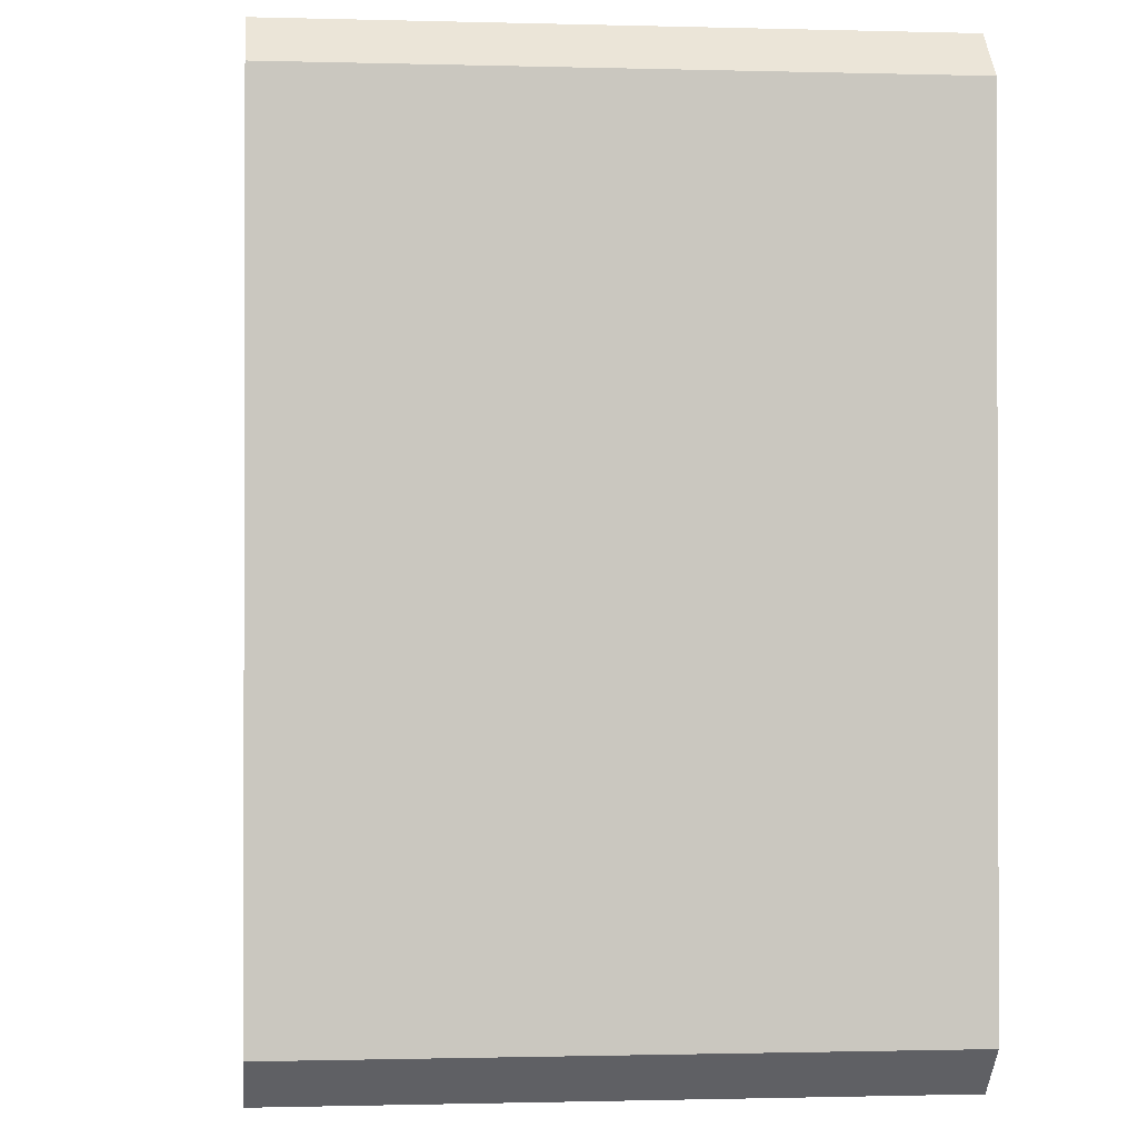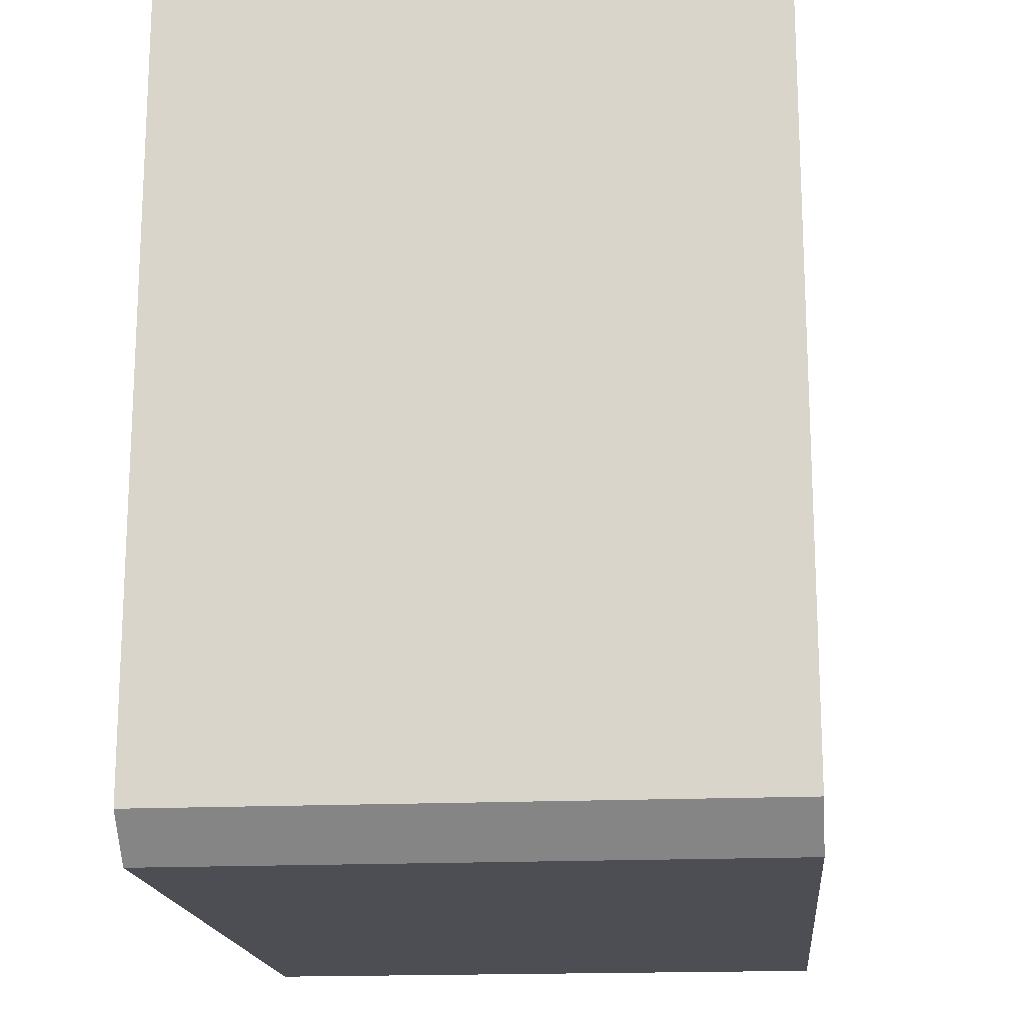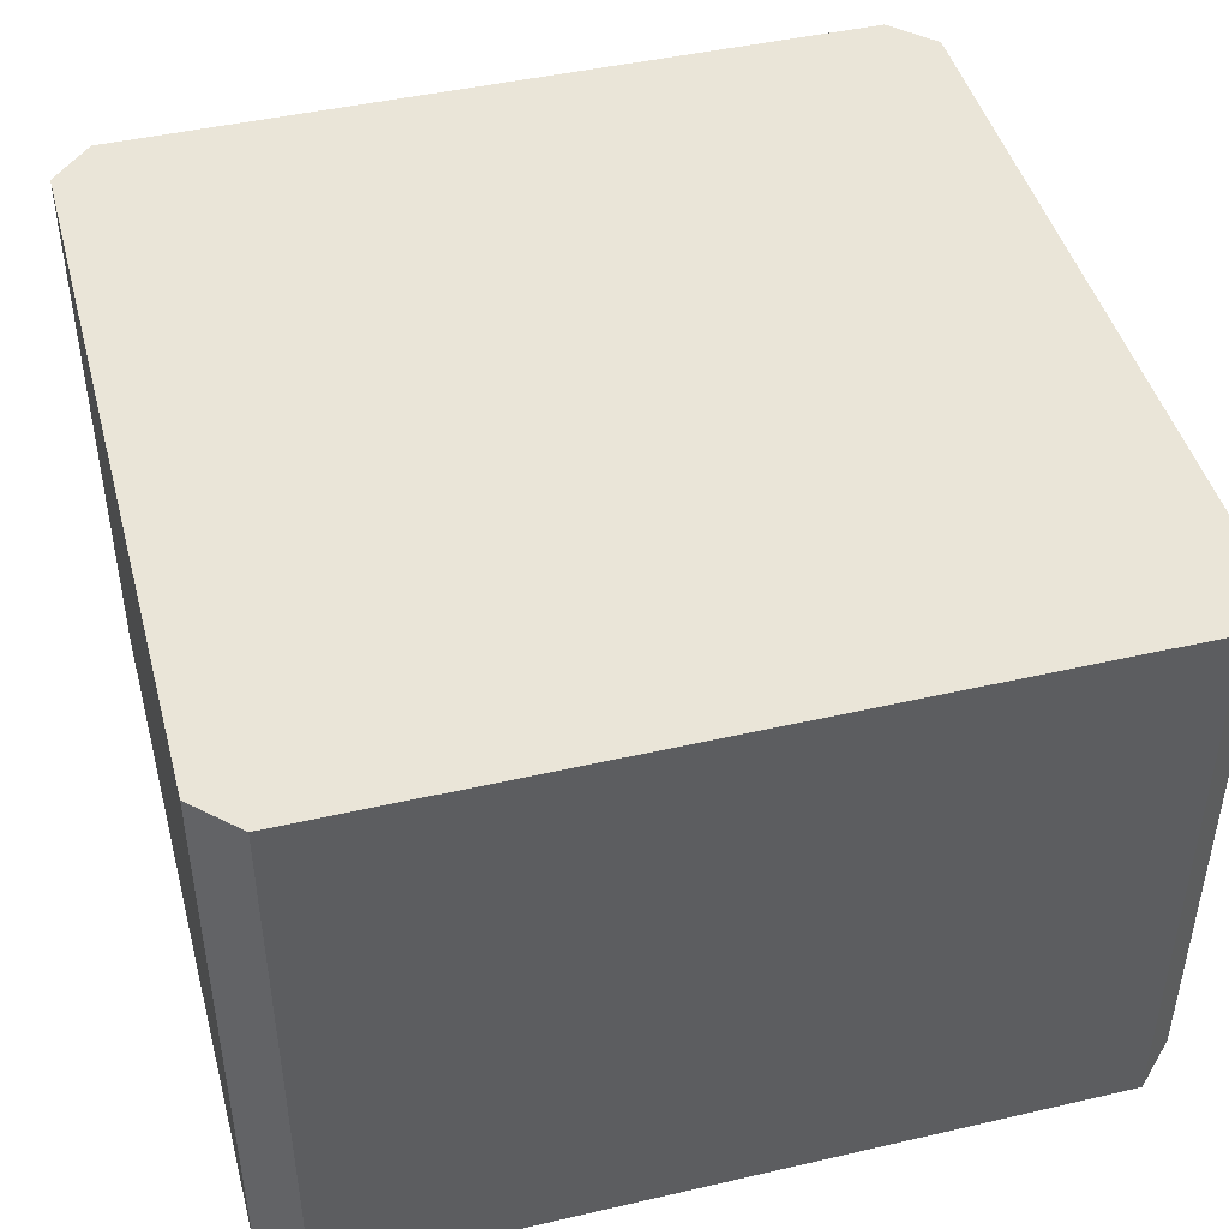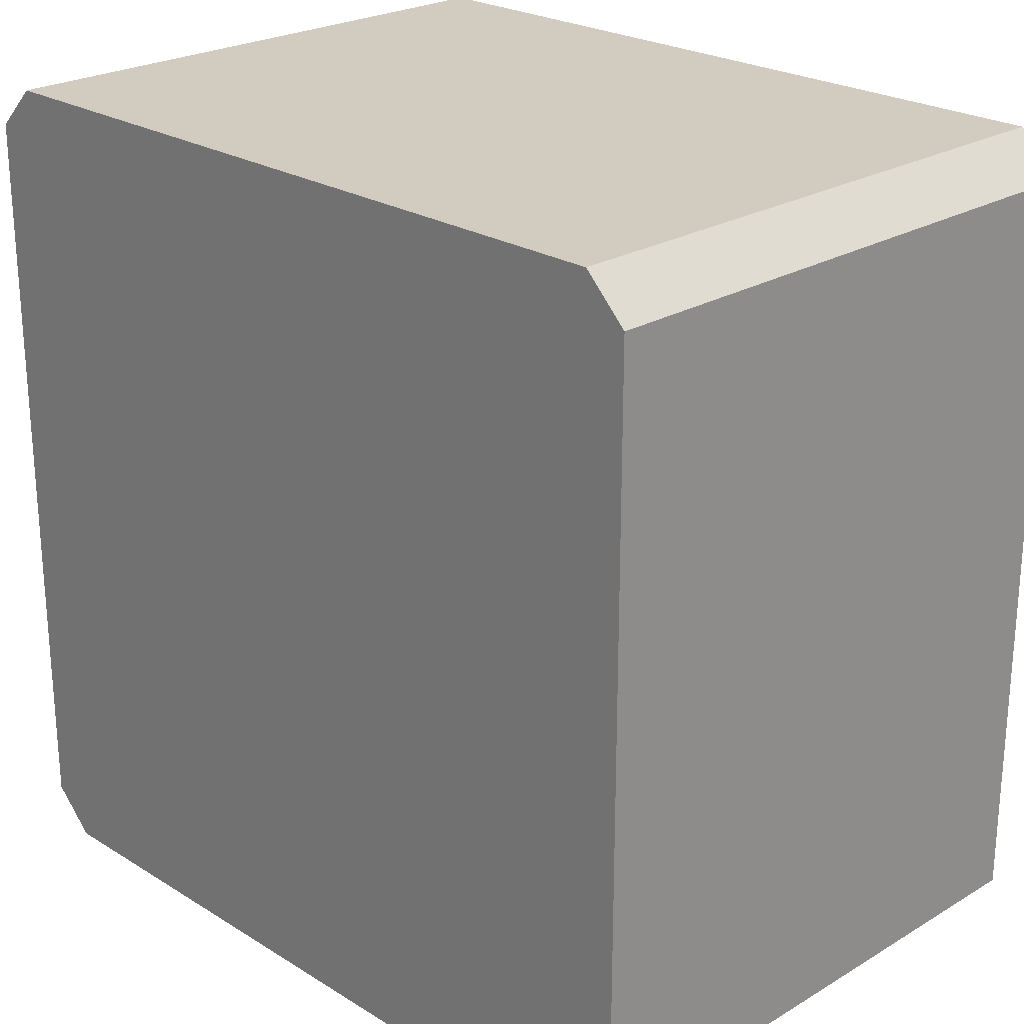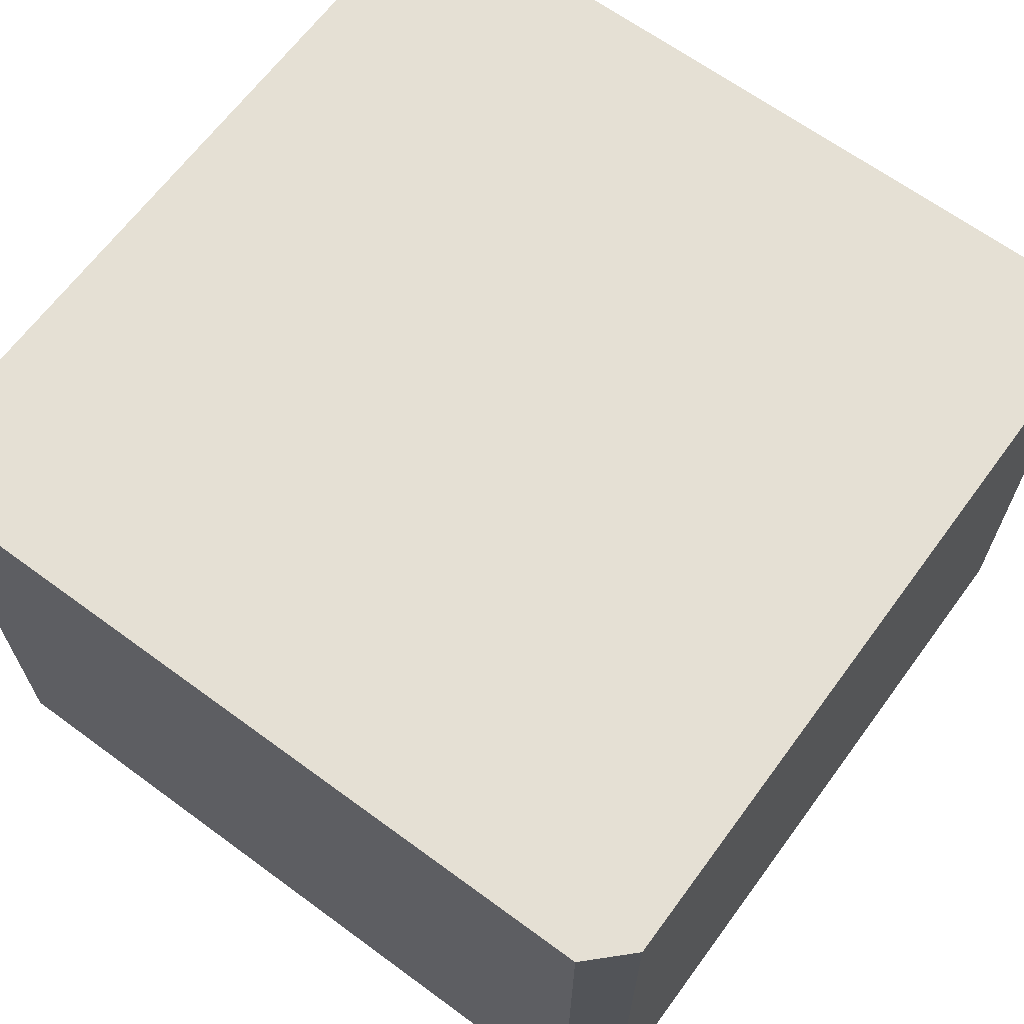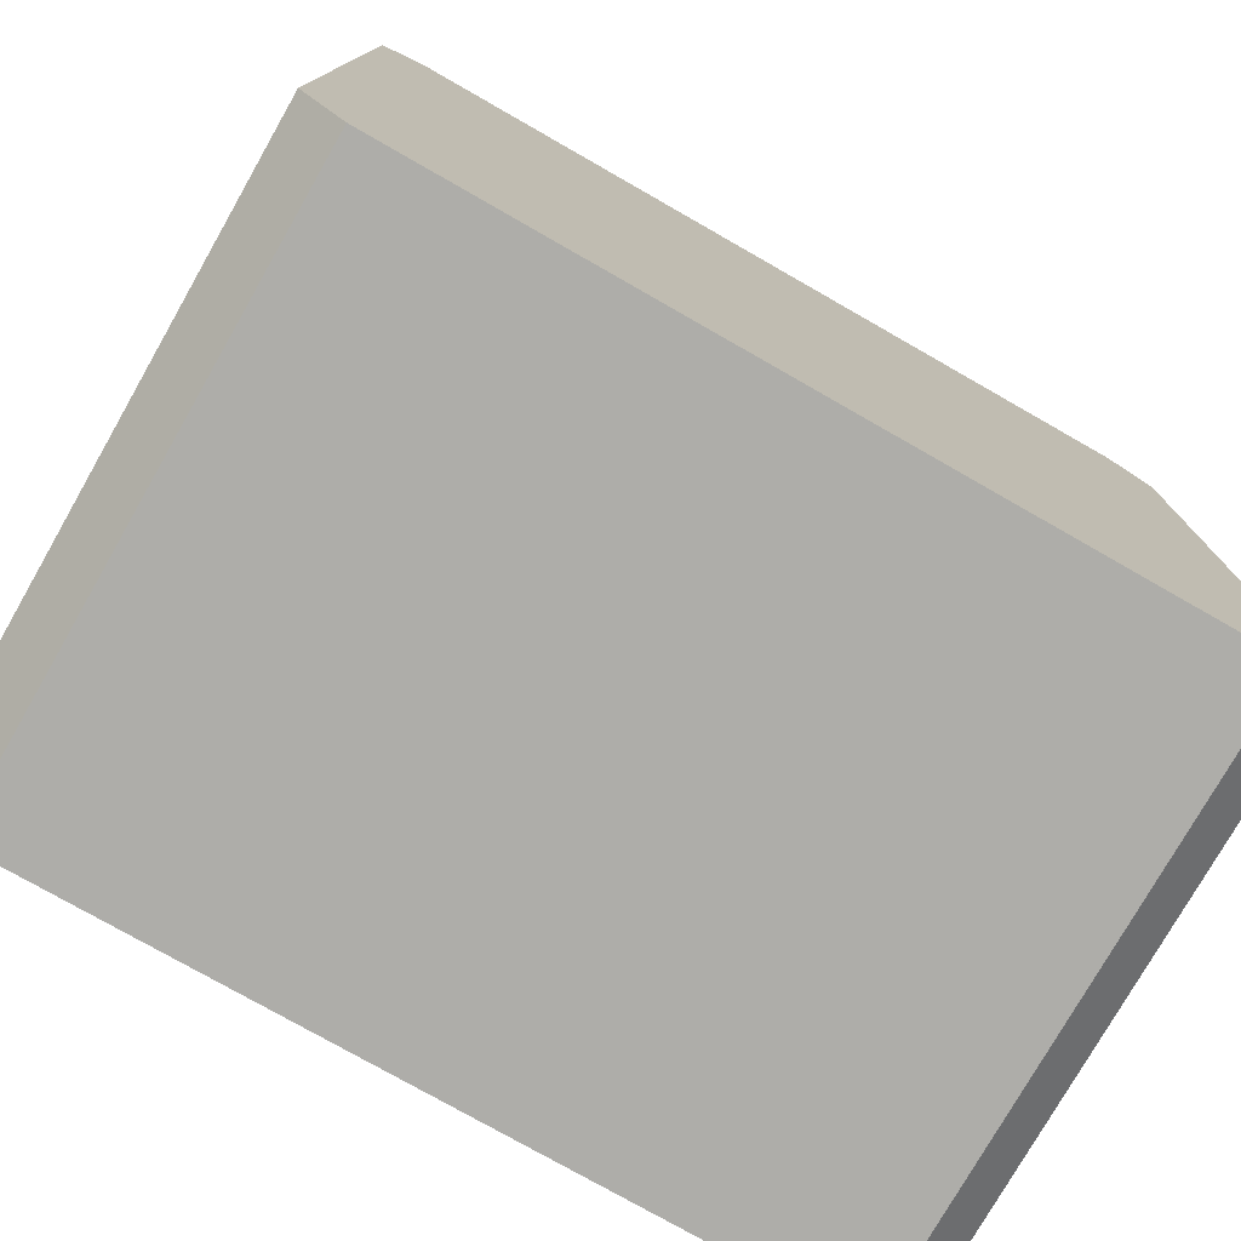
<metadata>
{"format":"obj","ext":"obj","renderer":"f3d","projection":"perspective","resolution":1024,"background":"white","views":[{"elev":-0.9,"azim":84.0,"up":"+Z"},{"elev":-17.3,"azim":95.3,"up":"+Z"},{"elev":45.3,"azim":75.1,"up":"+Y"},{"elev":24.1,"azim":-134.5,"up":"+Z"},{"elev":65.6,"azim":-53.6,"up":"+Y"},{"elev":-77.1,"azim":150.3,"up":"+Z"}]}
</metadata>
<code>
g default
v -249.9 0 249.9
v -236.8 0 263.1
v -249.9 182.1 249.9
v -236.8 182.1 263.1
v 13.15 0 249.9
v 0 0 263.1
v 13.15 182.1 249.9
v 0 182.1 263.1
v -249.9 182.1 13.15
v -236.8 182.1 0
v -249.9 0 13.15
v -236.8 0 0
v 0 182.1 0
v 13.15 182.1 13.15
v 13.15 0 13.15
v 0 0 0
g pCube3
f 4 2 6 8
f 12 10 13 16
f 7 5 15 14
f 9 11 1 3
f 3 4 8 7 14 13 10 9
f 11 12 16 15 5 6 2 1
f 1 2 4 3
f 6 5 7 8
f 9 10 12 11
f 13 14 15 16

</code>
